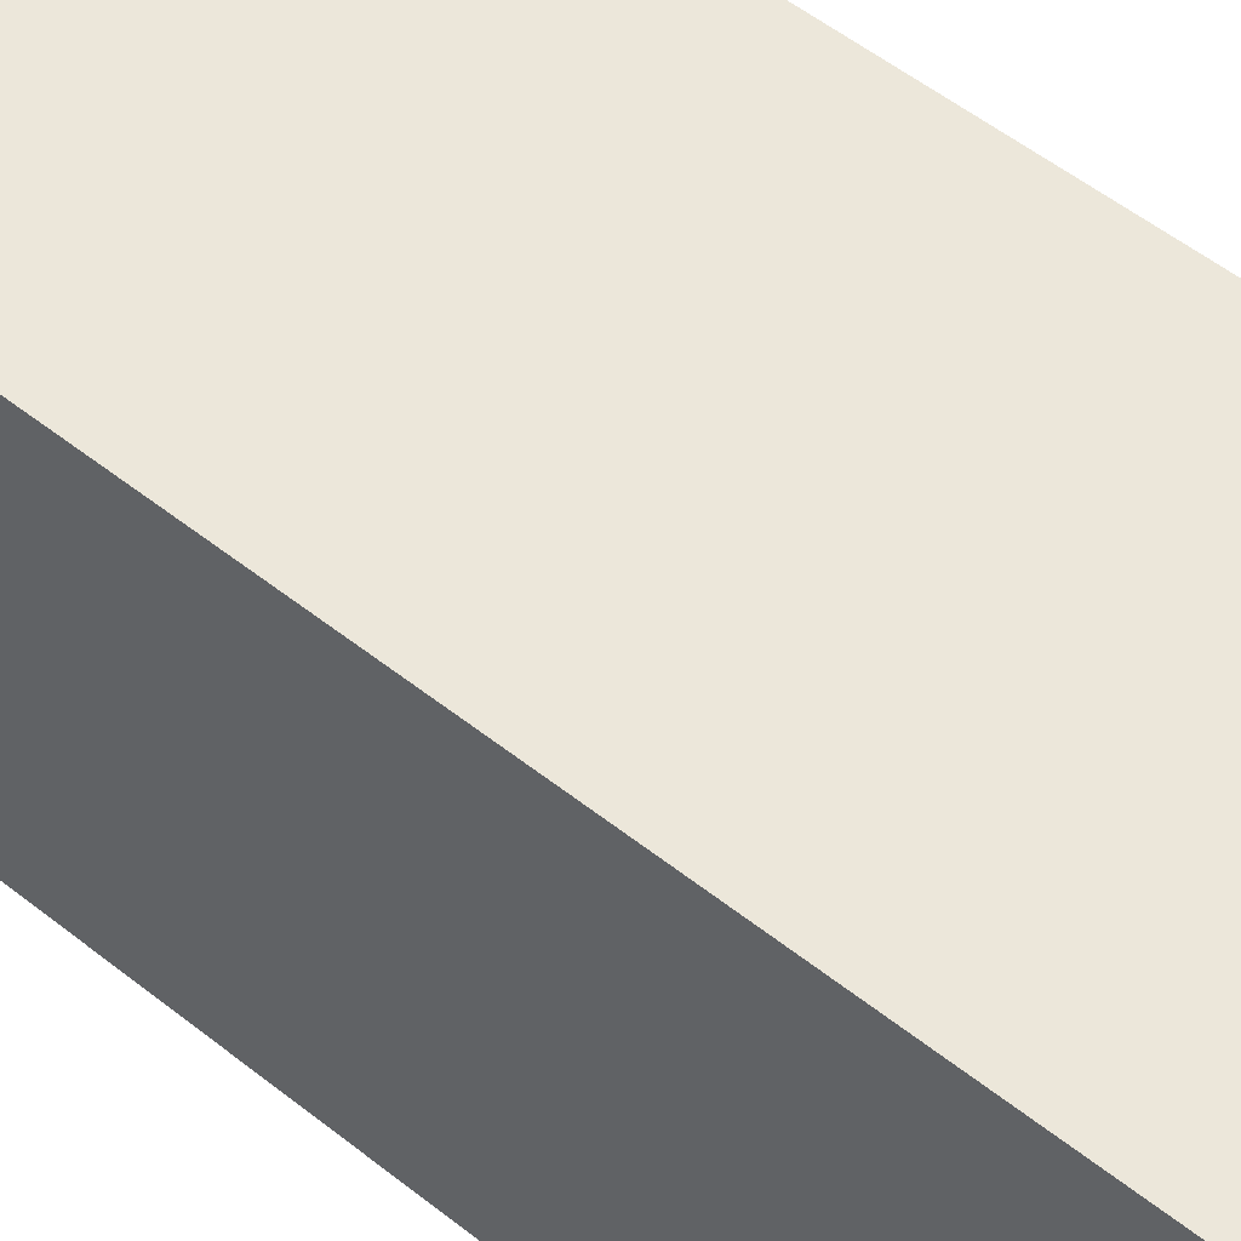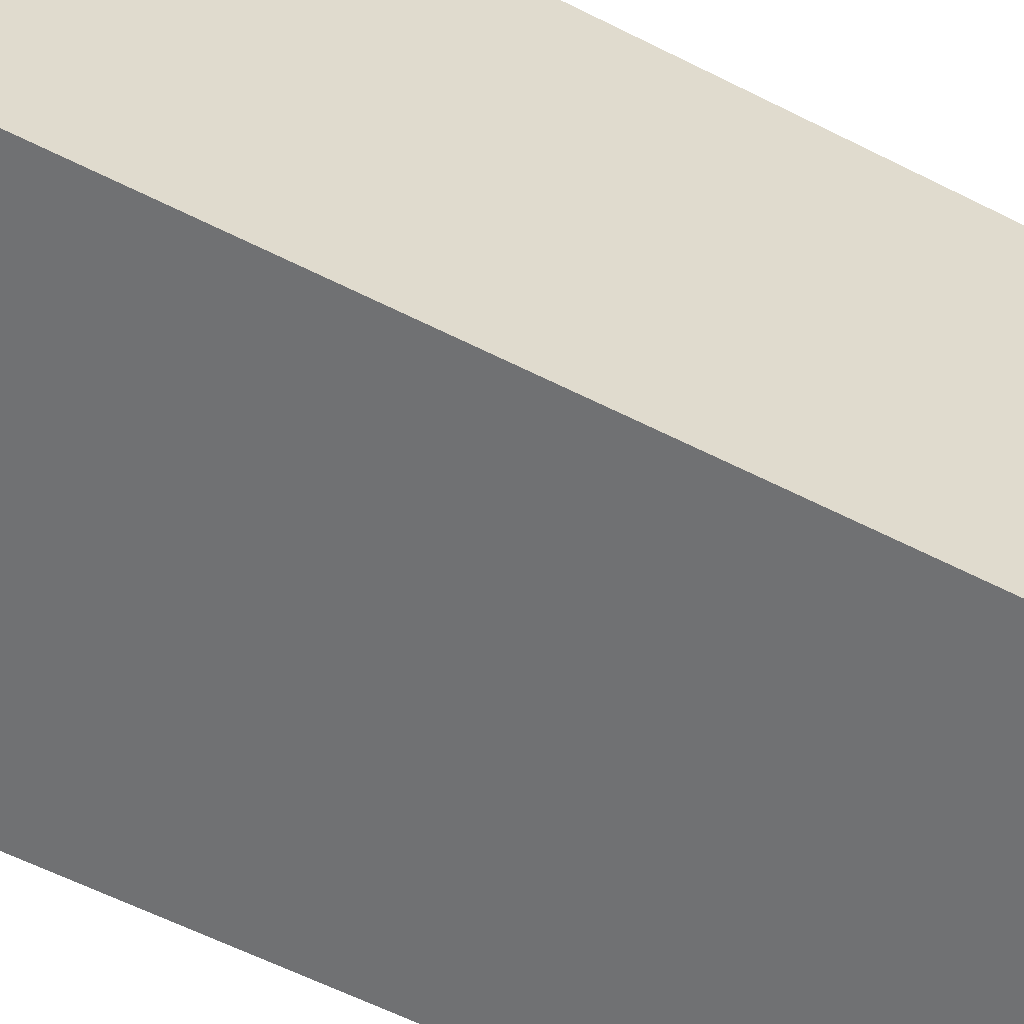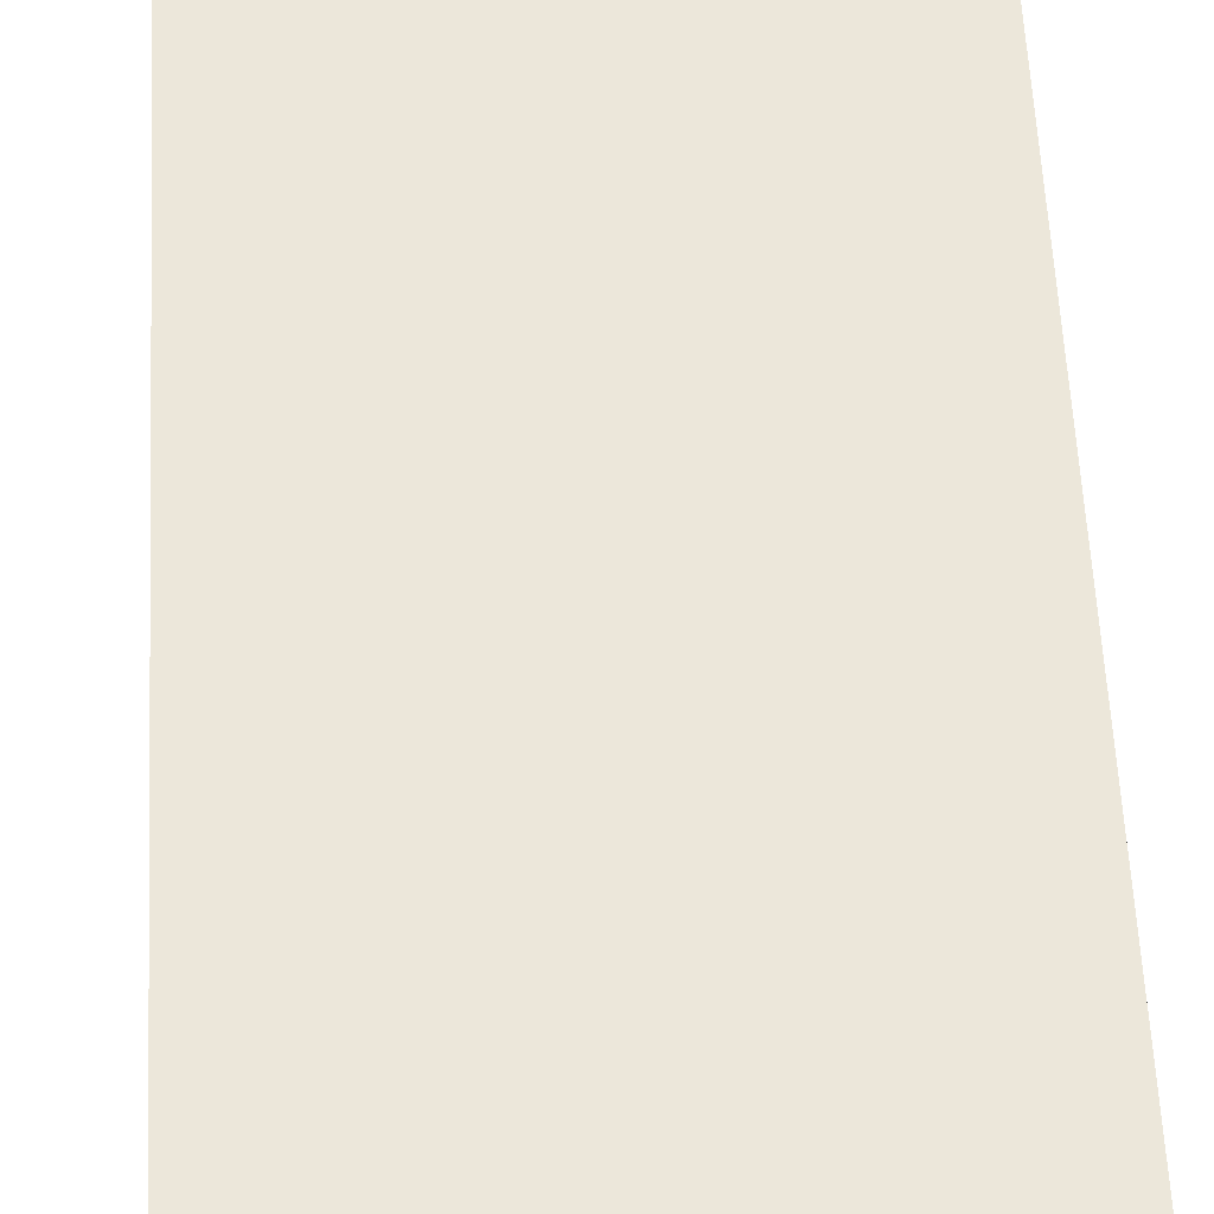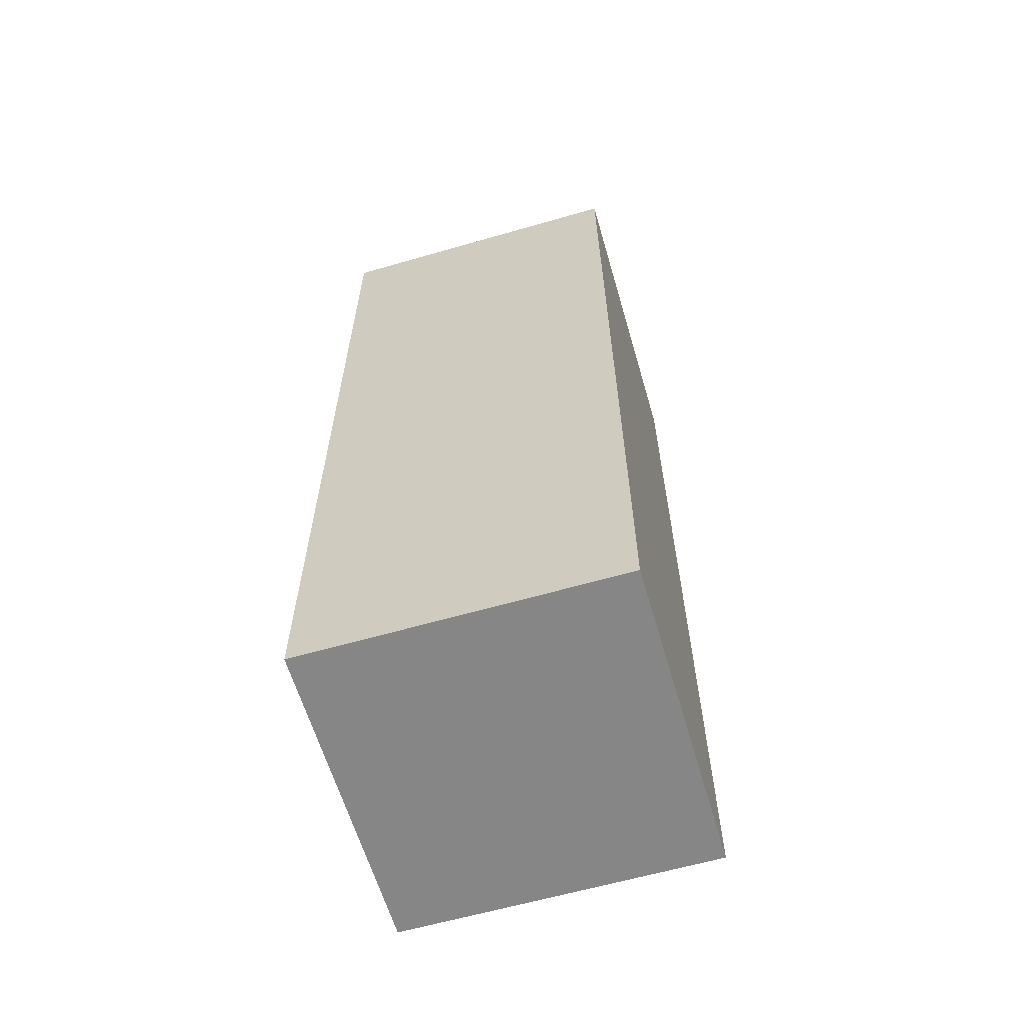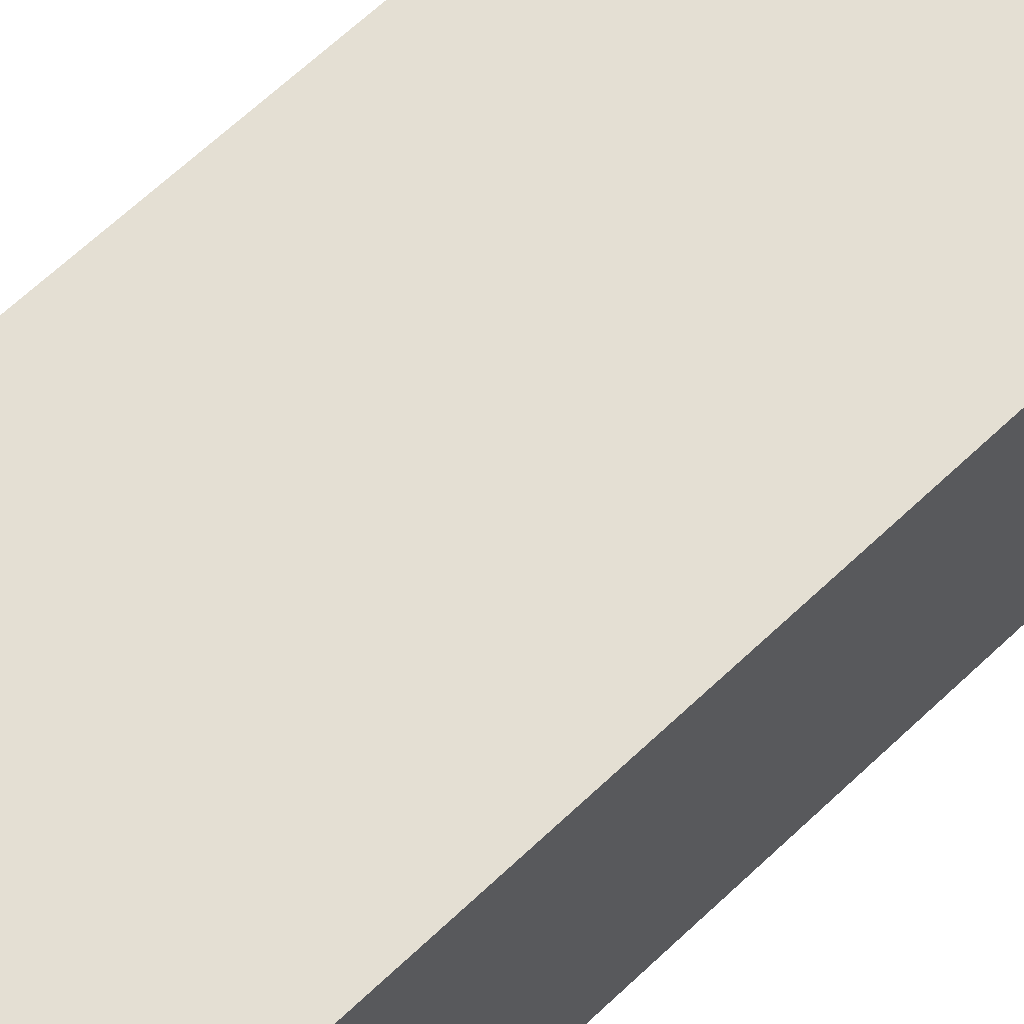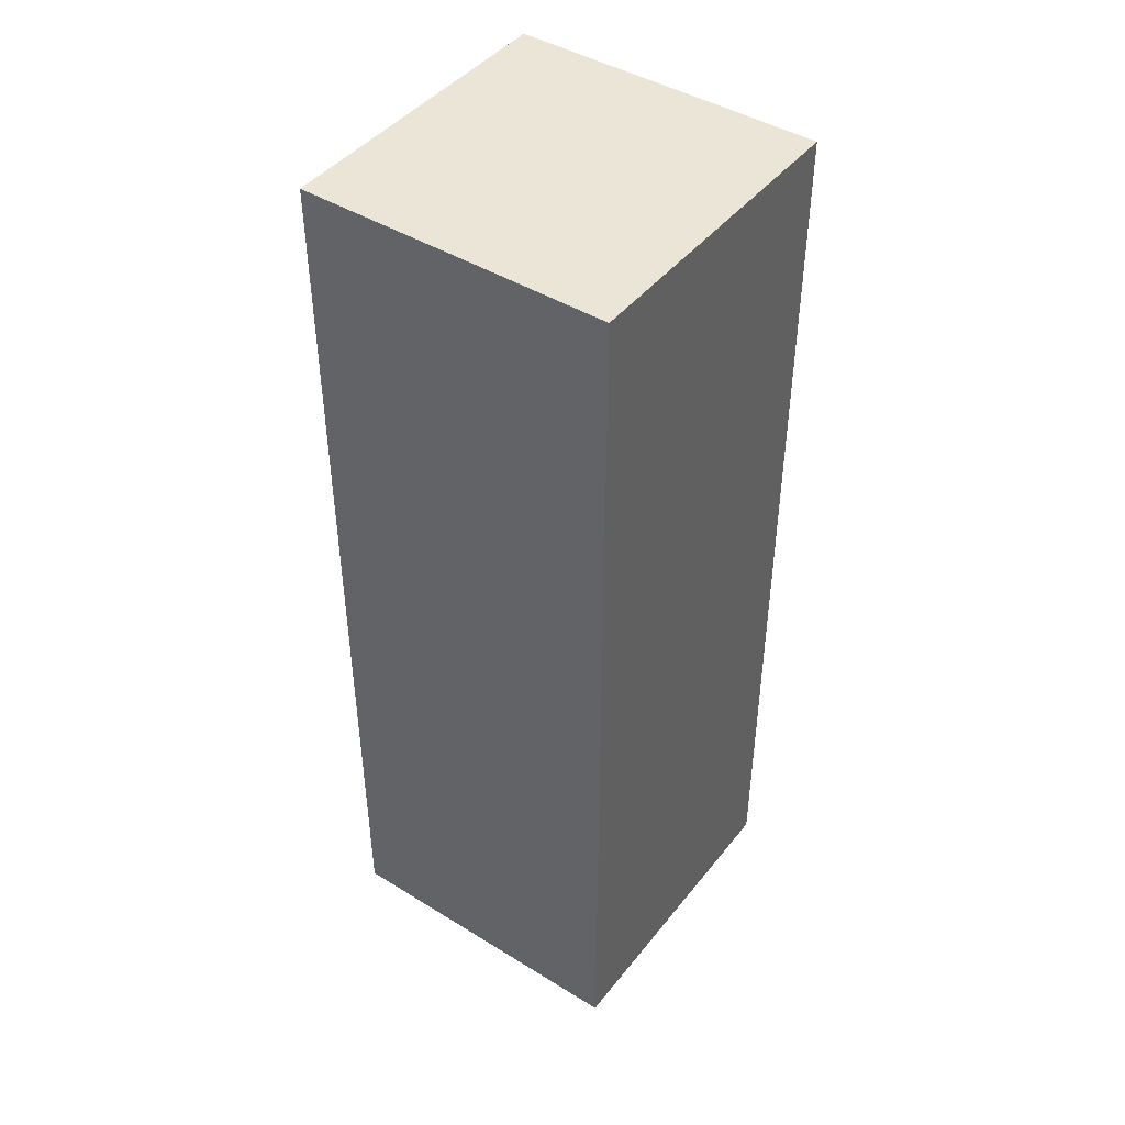
<metadata>
{"format":"obj","ext":"obj","renderer":"f3d","projection":"perspective","resolution":1024,"background":"white","views":[{"elev":51.7,"azim":131.0,"up":"+Y"},{"elev":-55.2,"azim":-118.7,"up":"+Y"},{"elev":53.2,"azim":-2.7,"up":"+Y"},{"elev":-62.1,"azim":16.3,"up":"+Z"},{"elev":66.8,"azim":-133.3,"up":"+Y"},{"elev":44.3,"azim":-54.3,"up":"+Z"}]}
</metadata>
<code>
v 3.042 -10.12 3.45
v 2.542 -10.12 3.45
v 2.542 -10.62 3.45
v 3.042 -10.62 3.45
v 3.042 -10.62 3.95
v 3.042 -10.12 3.95
v 2.542 -10.12 3.95
v 2.542 -10.62 3.95
f 1 2 3 4
f 1 2 7 6
f 2 3 8 7
f 4 3 8 5
f 1 4 5 6
f 5 8 7 6
v 3.042 -10.12 3.95
v 2.542 -10.12 3.95
v 2.542 -10.62 3.95
v 3.042 -10.62 3.95
v 3.042 -10.62 4.45
v 3.042 -10.12 4.45
v 2.542 -10.12 4.45
v 2.542 -10.62 4.45
f 9 10 11 12
f 9 10 15 14
f 10 11 16 15
f 12 11 16 13
f 9 12 13 14
f 13 16 15 14
v 3.042 -10.12 4.45
v 2.542 -10.12 4.45
v 2.542 -10.62 4.45
v 3.042 -10.62 4.45
v 3.042 -10.62 4.95
v 3.042 -10.12 4.95
v 2.542 -10.12 4.95
v 2.542 -10.62 4.95
f 17 18 19 20
f 17 18 23 22
f 18 19 24 23
f 20 19 24 21
f 17 20 21 22
f 21 24 23 22

</code>
